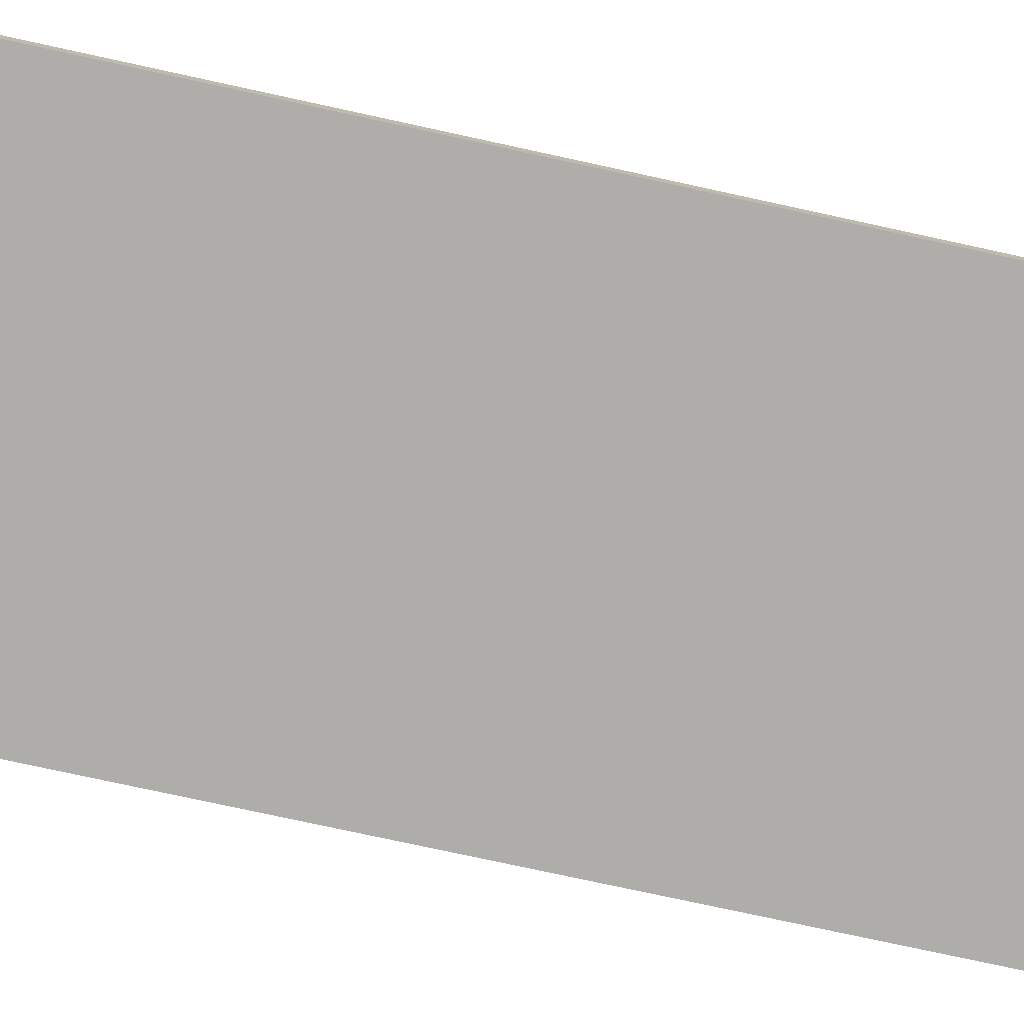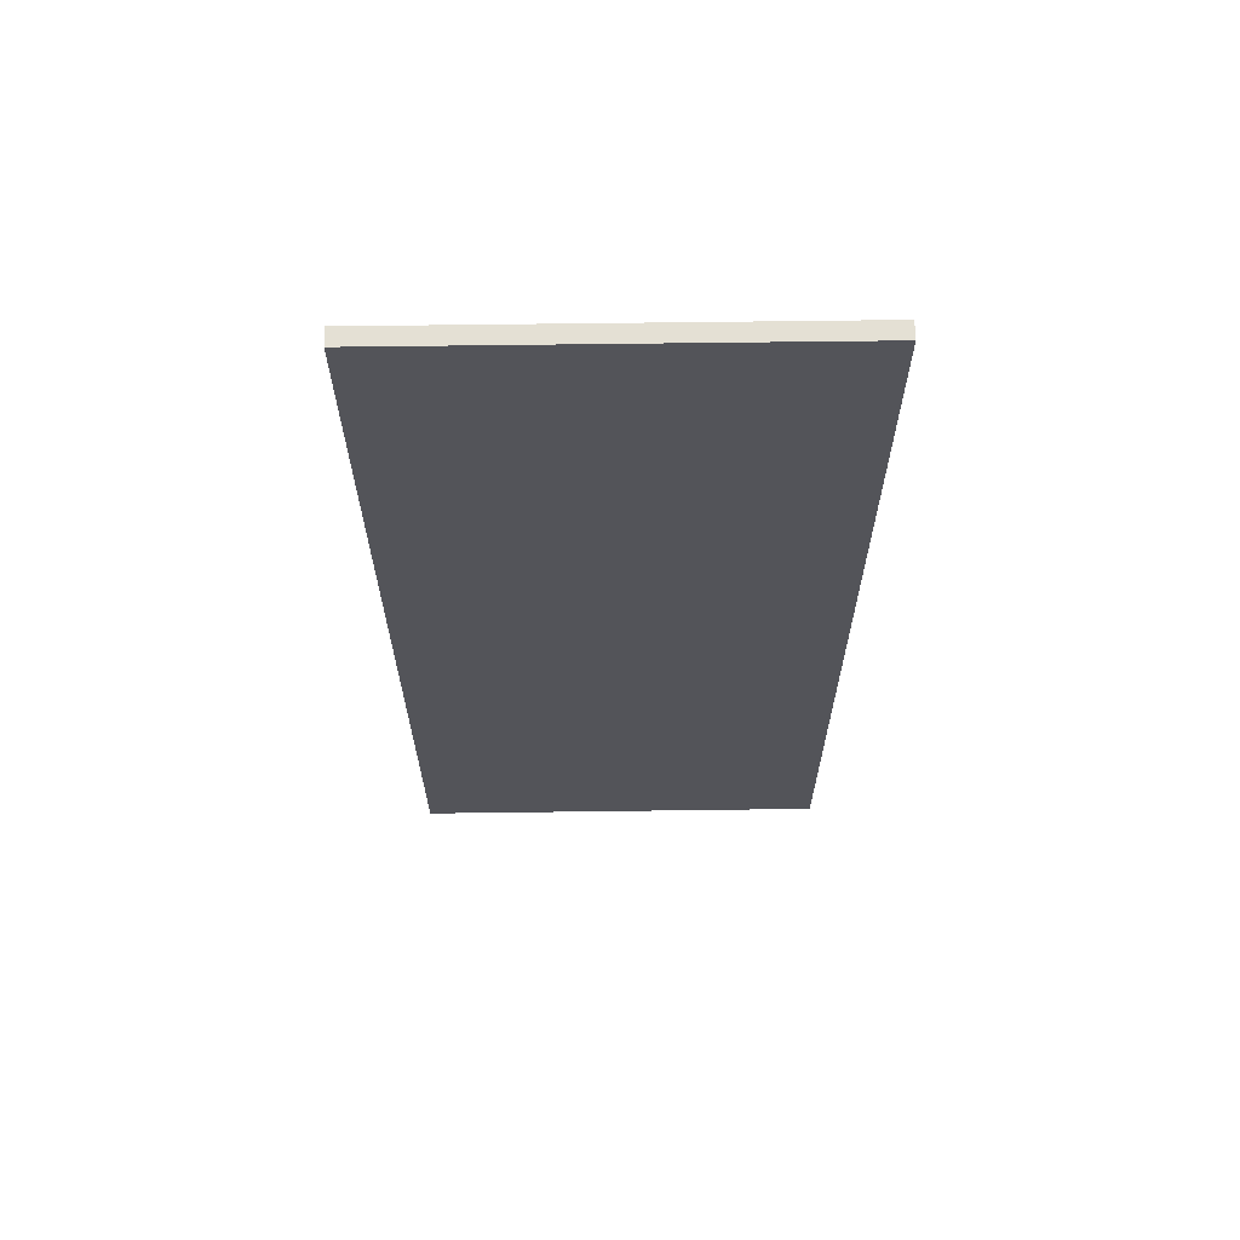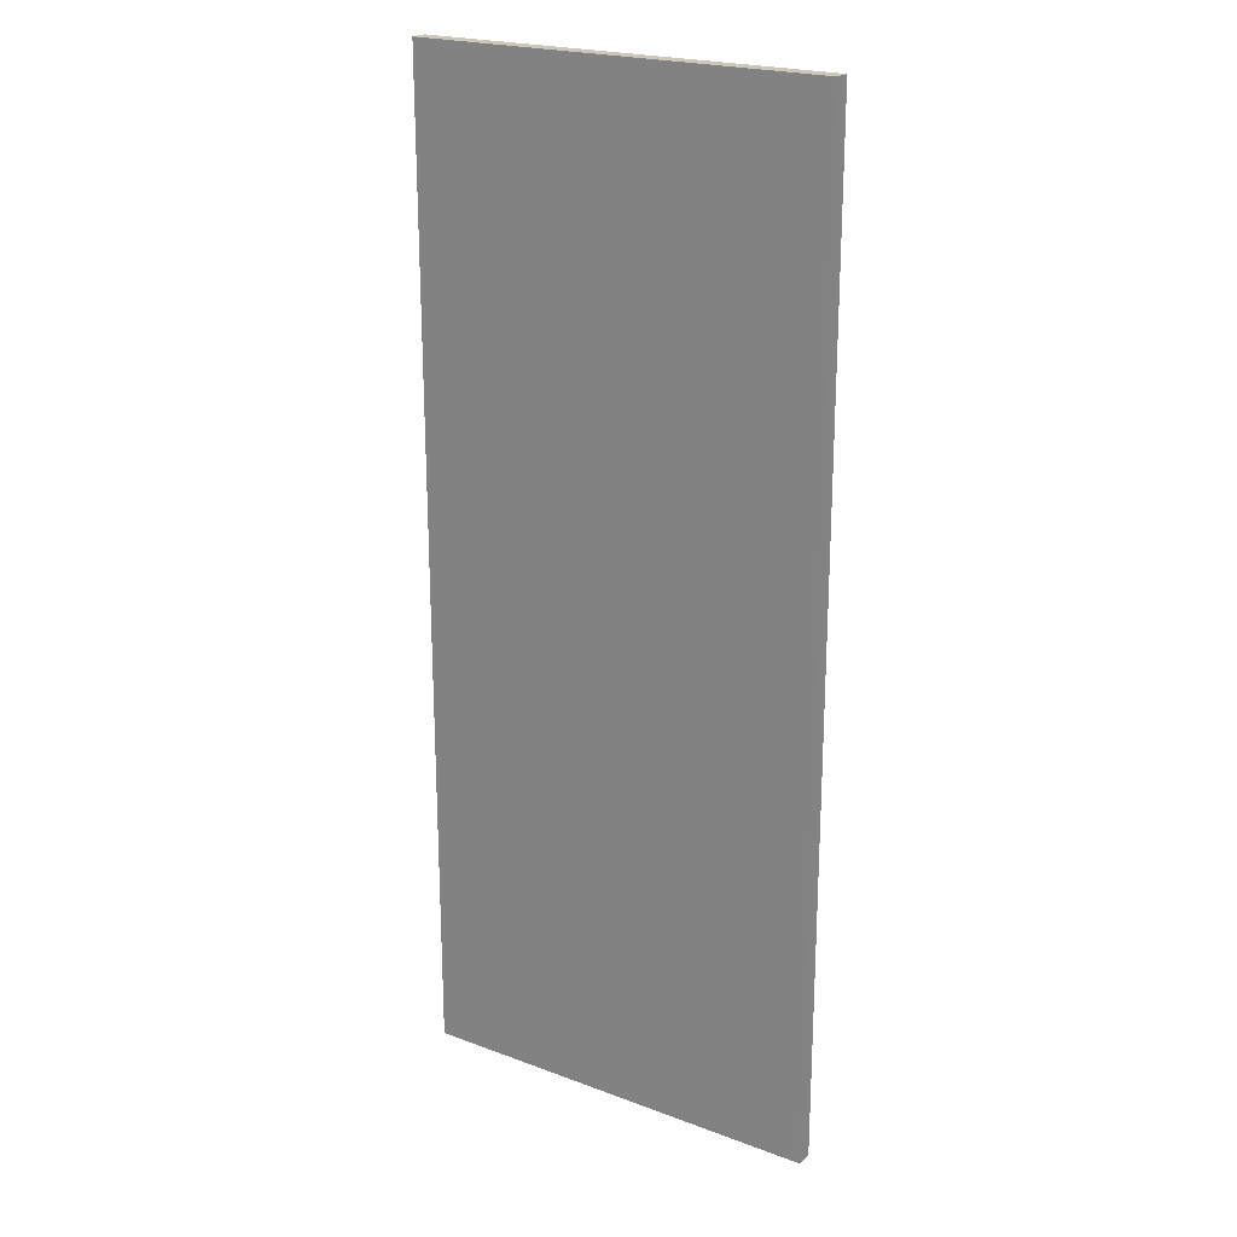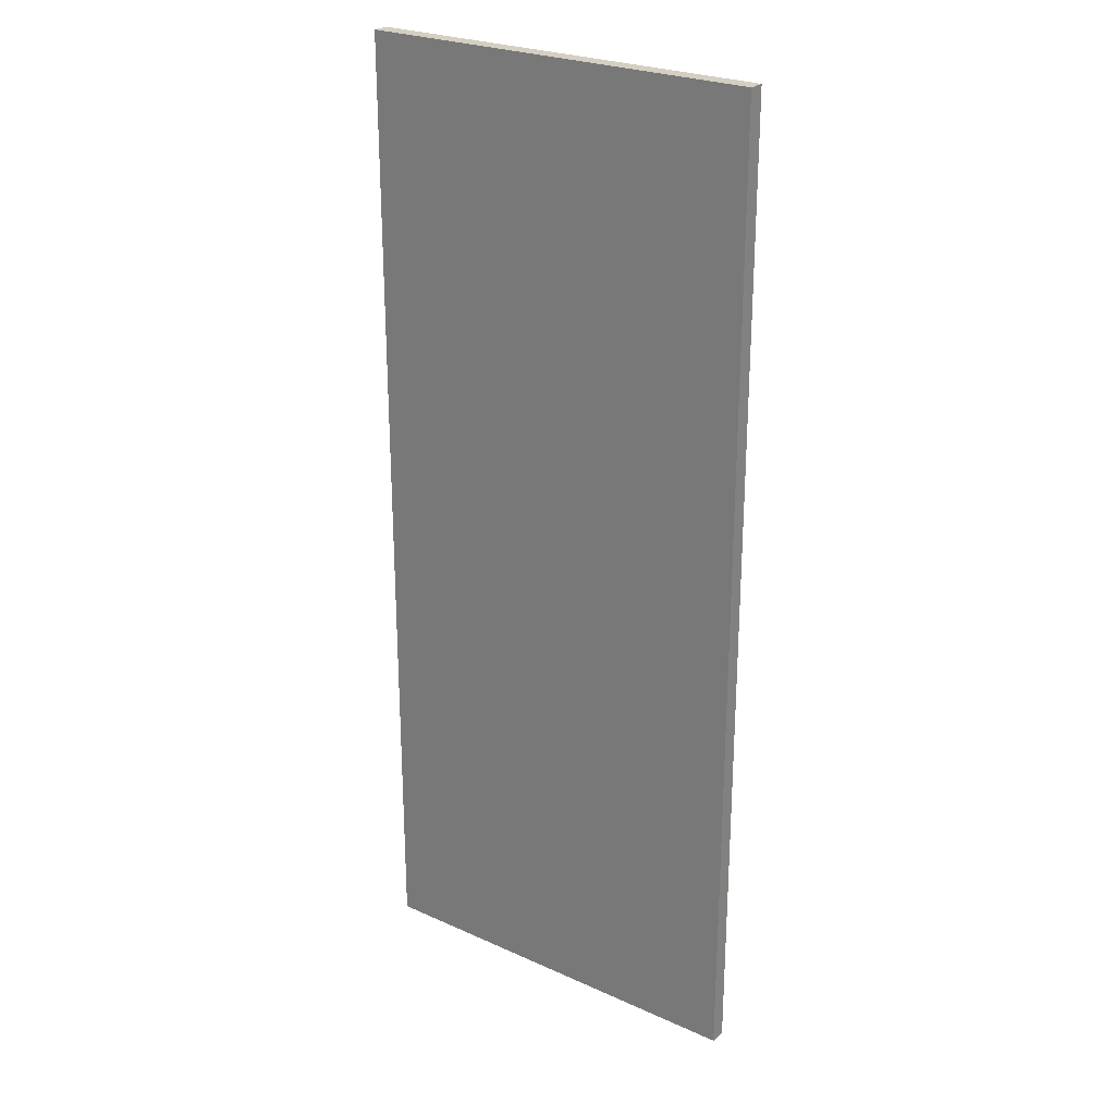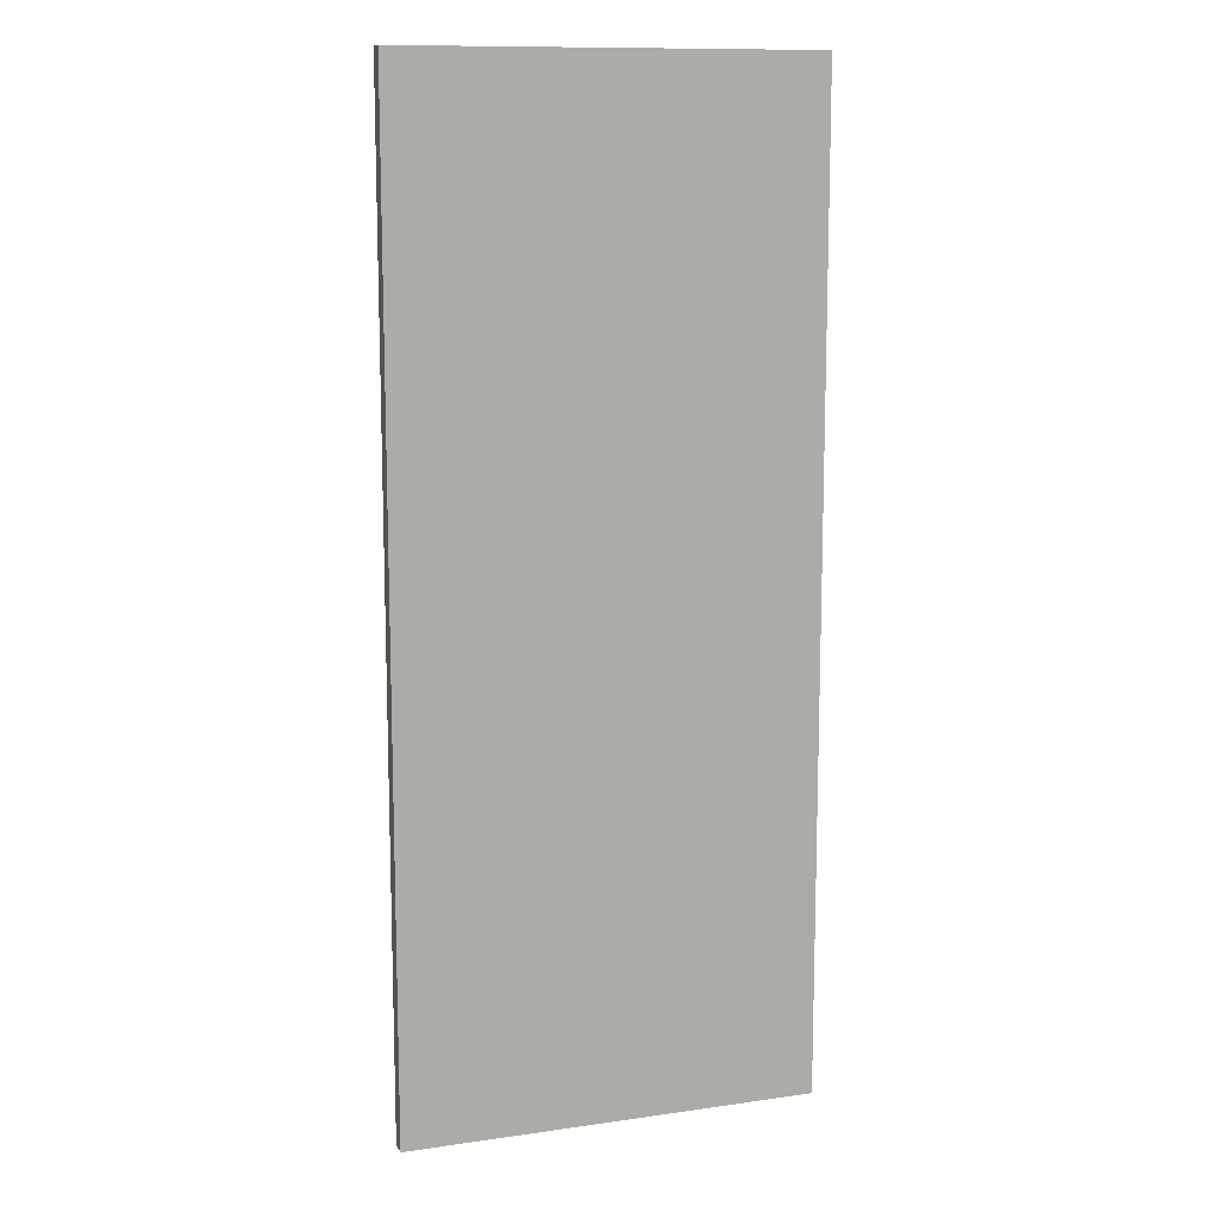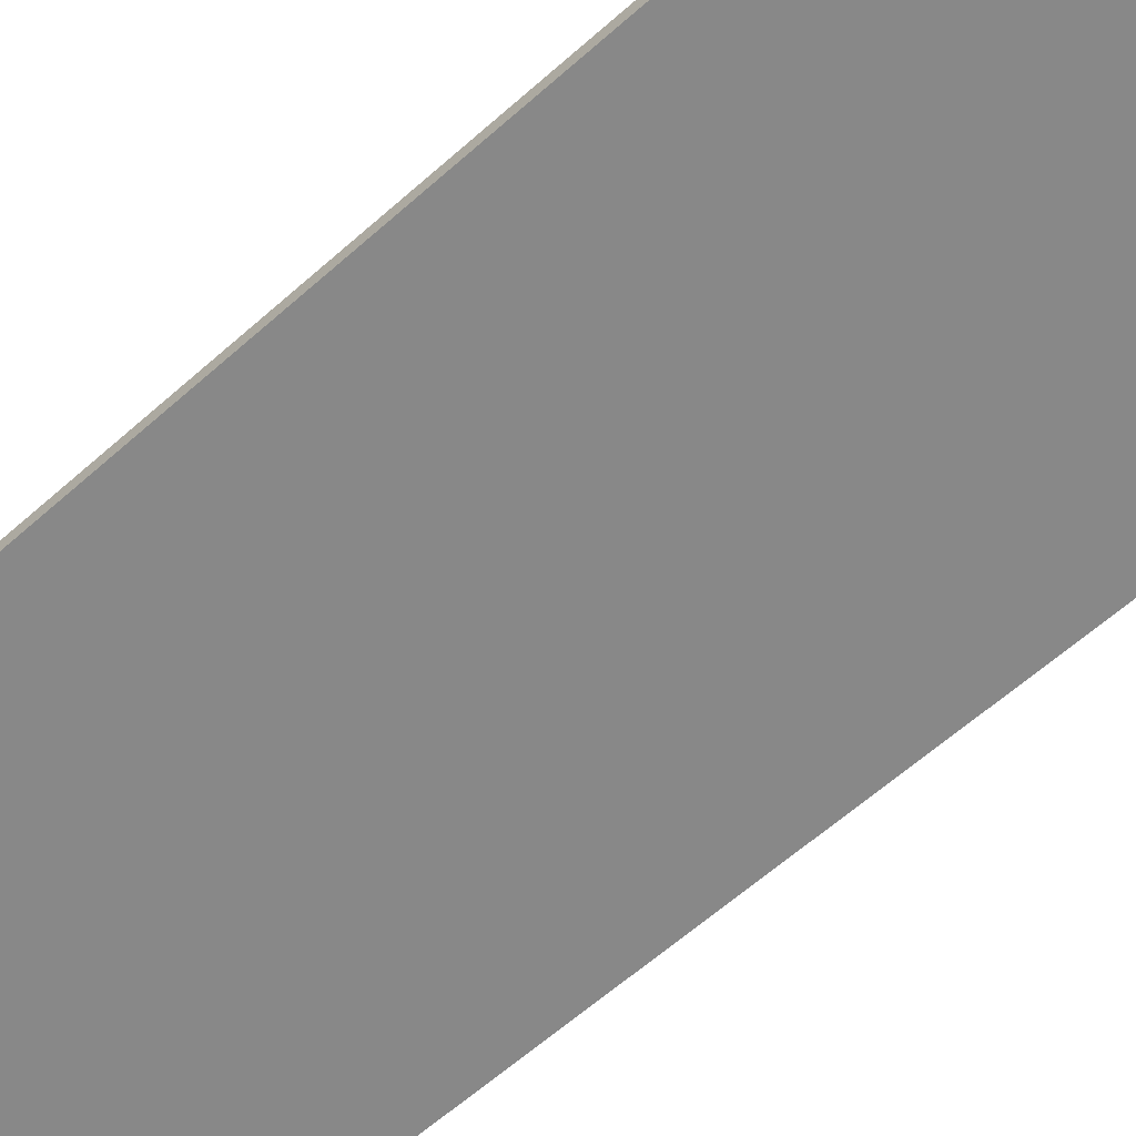
<metadata>
{"format":"obj","ext":"obj","renderer":"f3d","projection":"perspective","resolution":1024,"background":"white","views":[{"elev":-76.4,"azim":77.7,"up":"+Y"},{"elev":66.2,"azim":0.3,"up":"+Z"},{"elev":21.7,"azim":-145.7,"up":"+Z"},{"elev":25.4,"azim":-143.1,"up":"+Z"},{"elev":11.9,"azim":162.3,"up":"+Z"},{"elev":-62.2,"azim":132.0,"up":"+Y"}]}
</metadata>
<code>
o Door
v -2.117 -0.02971 0.004
v -2.118 0.004283 0.004
v -1.282 0.01951 0.004
v -1.281 -0.01448 0.004
v -2.117 -0.02971 2.014
v -2.118 0.004283 2.014
v -1.282 0.01951 2.014
v -1.281 -0.01448 2.014
f 6 1 5
f 7 2 6
f 8 3 7
f 5 4 8
f 2 4 1
f 7 5 8
f 6 2 1
f 7 3 2
f 8 4 3
f 5 1 4
f 2 3 4
f 7 6 5

</code>
